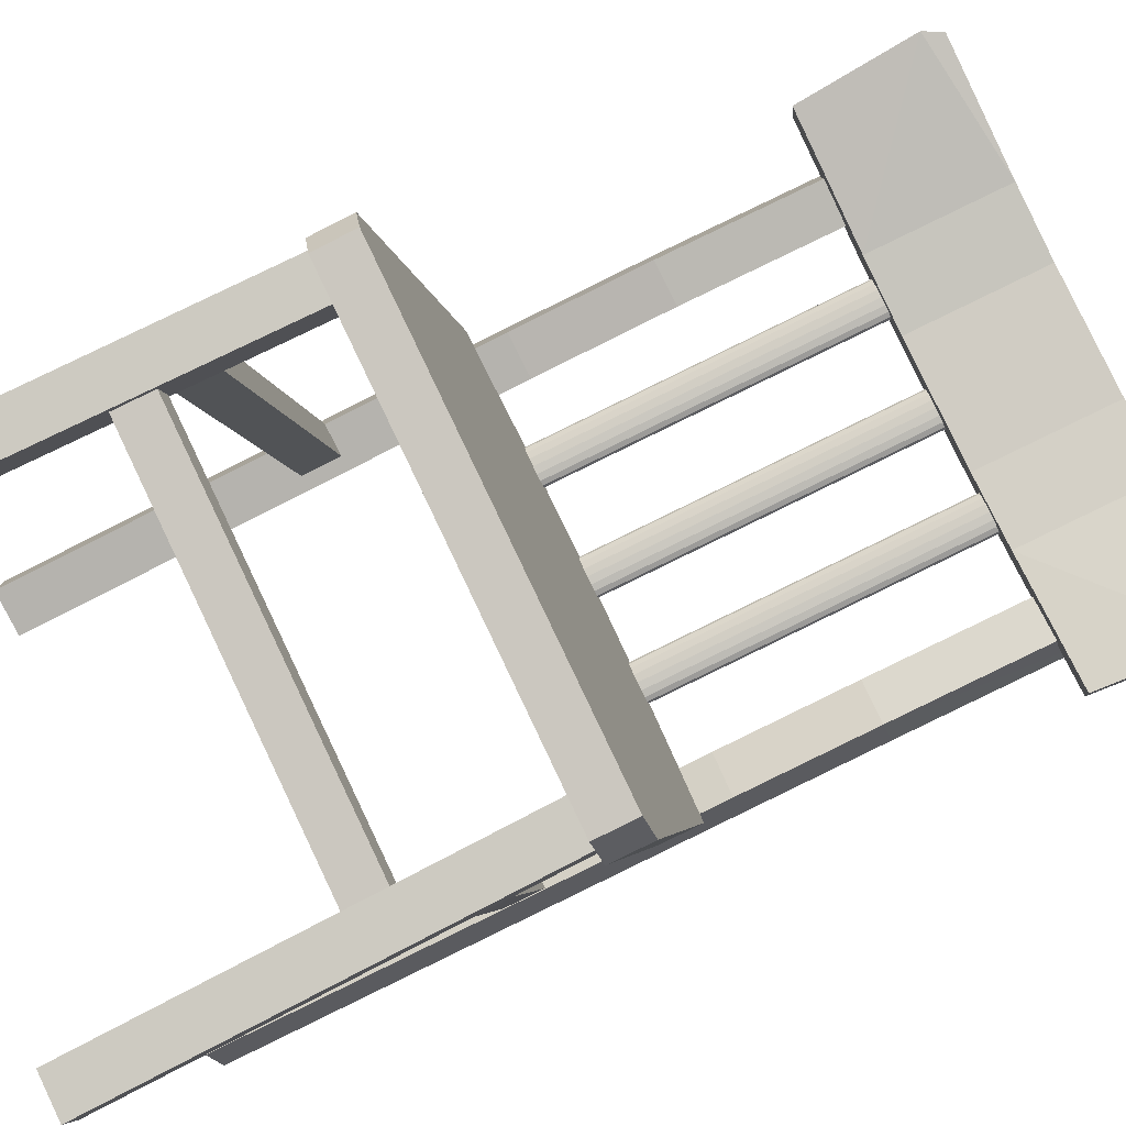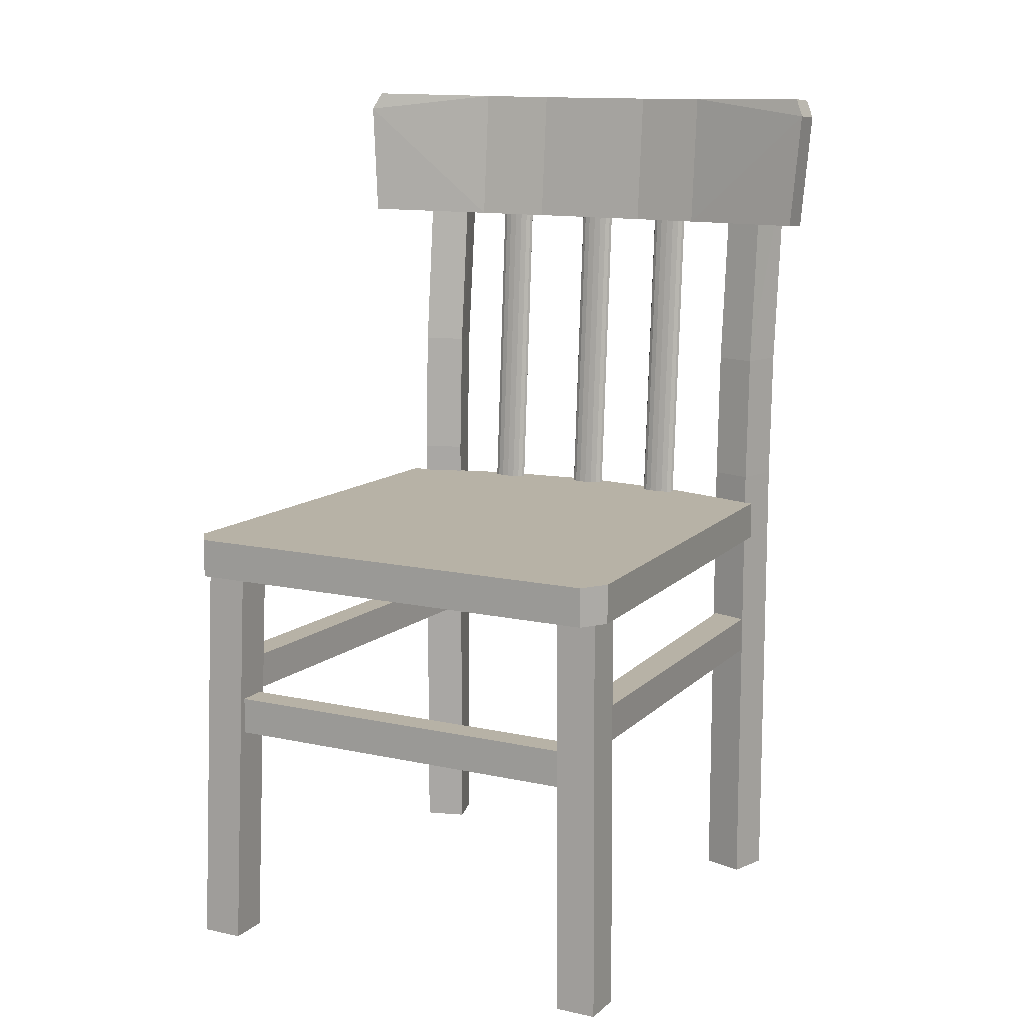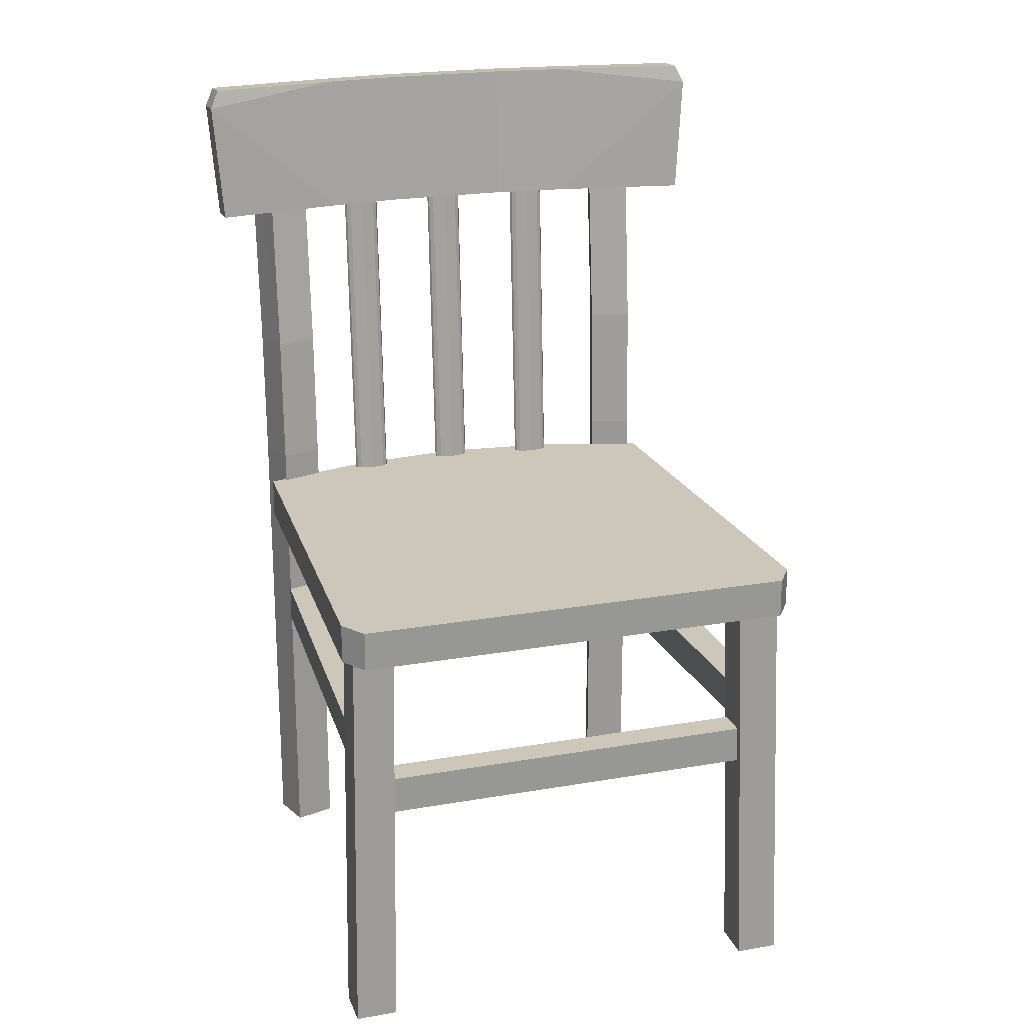
<metadata>
{"format":"obj","ext":"obj","renderer":"f3d","projection":"perspective","resolution":1024,"background":"white","views":[{"elev":-79.6,"azim":116.8,"up":"+Z"},{"elev":12.3,"azim":-169.5,"up":"+Y"},{"elev":21.4,"azim":145.3,"up":"+Y"}]}
</metadata>
<code>
o seat
v -3.936 1.107 2.404
v -3.936 1.141 2.404
v -4.299 1.141 2.29
v -4.299 1.107 2.29
v -4.05 1.107 2.767
v -4.05 1.141 2.767
v -4.413 1.141 2.654
v -4.413 1.107 2.654
v -4.32 1.107 2.307
v -4.32 1.141 2.307
v -3.929 1.141 2.429
v -3.929 1.107 2.429
v -4.242 1.141 2.744
v -4.242 1.107 2.744
v -4.33 1.107 2.706
v -4.33 1.141 2.706
v -4.148 1.141 2.763
v -4.148 1.107 2.763
v -3.969 0.9913 2.431
v -3.969 1.023 2.431
v -3.943 1.023 2.438
v -3.943 0.9913 2.438
v -4.09 0.9913 2.768
v -4.09 1.023 2.768
v -4.067 1.023 2.776
v -4.067 0.9913 2.776
v -4.287 0.9913 2.331
v -4.287 1.023 2.331
v -4.312 1.023 2.323
v -4.312 0.9913 2.323
v -4.379 0.9913 2.678
v -4.379 1.023 2.678
v -4.409 1.023 2.669
v -4.409 0.9913 2.669
v -3.958 0.9569 2.417
v -3.958 0.9893 2.417
v -4.289 0.9893 2.314
v -4.289 0.9569 2.314
v -3.966 0.9569 2.441
v -3.966 0.9893 2.441
v -4.296 0.9893 2.338
v -4.296 0.9569 2.338
v -4.337 1.443 2.717
v -4.335 1.443 2.715
v -4.331 1.443 2.714
v -4.326 1.443 2.714
v -4.32 1.443 2.716
v -4.314 1.443 2.718
v -4.309 1.443 2.721
v -4.307 1.443 2.724
v -4.306 1.443 2.726
v -4.308 1.442 2.728
v -4.312 1.442 2.729
v -4.317 1.442 2.729
v -4.323 1.442 2.728
v -4.329 1.442 2.725
v -4.333 1.442 2.722
v -4.336 1.442 2.72
v -4.33 1.133 2.697
v -4.328 1.133 2.695
v -4.325 1.133 2.694
v -4.319 1.133 2.695
v -4.313 1.133 2.696
v -4.308 1.133 2.698
v -4.303 1.133 2.701
v -4.301 1.133 2.704
v -4.3 1.133 2.707
v -4.302 1.133 2.708
v -4.306 1.132 2.709
v -4.311 1.132 2.709
v -4.317 1.132 2.708
v -4.323 1.132 2.705
v -4.327 1.132 2.703
v -4.33 1.133 2.7
v -4.176 1.443 2.767
v -4.174 1.443 2.765
v -4.17 1.443 2.764
v -4.165 1.443 2.765
v -4.159 1.443 2.766
v -4.154 1.443 2.768
v -4.149 1.443 2.771
v -4.146 1.443 2.774
v -4.146 1.443 2.776
v -4.148 1.442 2.778
v -4.152 1.442 2.779
v -4.157 1.442 2.779
v -4.163 1.442 2.778
v -4.168 1.442 2.775
v -4.173 1.442 2.773
v -4.176 1.442 2.77
v -4.17 1.133 2.747
v -4.168 1.133 2.745
v -4.164 1.133 2.744
v -4.159 1.133 2.745
v -4.153 1.133 2.746
v -4.147 1.133 2.748
v -4.143 1.133 2.751
v -4.14 1.133 2.754
v -4.14 1.133 2.757
v -4.142 1.133 2.759
v -4.145 1.132 2.759
v -4.151 1.132 2.759
v -4.157 1.132 2.758
v -4.162 1.132 2.756
v -4.167 1.132 2.753
v -4.169 1.133 2.75
v -4.26 1.443 2.749
v -4.258 1.443 2.747
v -4.254 1.443 2.746
v -4.249 1.443 2.747
v -4.243 1.443 2.748
v -4.237 1.443 2.75
v -4.233 1.443 2.753
v -4.23 1.443 2.756
v -4.23 1.443 2.759
v -4.232 1.442 2.761
v -4.236 1.442 2.761
v -4.241 1.442 2.761
v -4.247 1.442 2.76
v -4.252 1.442 2.758
v -4.257 1.442 2.755
v -4.26 1.442 2.752
v -4.254 1.133 2.729
v -4.252 1.133 2.728
v -4.248 1.133 2.727
v -4.243 1.133 2.727
v -4.237 1.133 2.728
v -4.231 1.133 2.731
v -4.227 1.133 2.733
v -4.224 1.133 2.736
v -4.224 1.133 2.739
v -4.225 1.133 2.741
v -4.229 1.132 2.742
v -4.235 1.132 2.741
v -4.241 1.132 2.74
v -4.246 1.132 2.738
v -4.251 1.132 2.735
v -4.253 1.133 2.732
v -4.345 1.411 2.692
v -4.348 1.528 2.701
v -4.447 1.53 2.644
v -4.444 1.413 2.634
v -4.353 1.409 2.718
v -4.356 1.526 2.728
v -4.455 1.528 2.67
v -4.452 1.411 2.661
v -4.289 1.411 2.718
v -4.292 1.528 2.728
v -4.3 1.526 2.755
v -4.297 1.409 2.745
v -4.126 1.411 2.76
v -4.129 1.528 2.77
v -4.015 1.53 2.779
v -4.012 1.413 2.769
v -4.134 1.409 2.787
v -4.137 1.526 2.796
v -4.024 1.528 2.805
v -4.021 1.411 2.796
v -4.187 1.411 2.75
v -4.19 1.528 2.76
v -4.199 1.526 2.786
v -4.196 1.409 2.777
v -4.461 1.513 2.663
v -4.452 1.515 2.637
v -4.015 1.513 2.803
v -4.007 1.515 2.776
v -4.099 0.7592 2.763
v -4.099 1.167 2.763
v -4.063 1.167 2.763
v -4.063 0.7592 2.763
v -4.1 0.7592 2.8
v -4.1 1.167 2.8
v -4.063 1.167 2.8
v -4.063 0.7592 2.8
v -4.101 1.28 2.767
v -4.064 1.28 2.768
v -4.064 1.28 2.804
v -4.101 1.28 2.804
v -4.107 1.48 2.786
v -4.07 1.48 2.786
v -4.07 1.468 2.823
v -4.107 1.468 2.823
v -4.107 1.48 2.804
v -4.07 1.48 2.805
v -4.376 0.7592 2.677
v -4.376 1.167 2.677
v -4.406 1.167 2.656
v -4.406 0.7592 2.656
v -4.397 0.7592 2.707
v -4.397 1.167 2.707
v -4.427 1.167 2.686
v -4.427 0.7592 2.686
v -4.377 1.28 2.681
v -4.408 1.28 2.66
v -4.428 1.28 2.691
v -4.398 1.28 2.711
v -4.383 1.48 2.7
v -4.414 1.48 2.679
v -4.434 1.468 2.709
v -4.404 1.468 2.73
v -4.394 1.48 2.715
v -4.424 1.48 2.694
v -3.958 0.7588 2.403
v -3.97 1.133 2.413
v -3.936 1.133 2.424
v -3.924 0.7588 2.414
v -3.969 0.7588 2.437
v -3.981 1.133 2.447
v -3.947 1.133 2.458
v -3.935 0.7588 2.448
v -4.279 0.7588 2.303
v -4.275 1.133 2.318
v -4.309 1.133 2.307
v -4.313 0.7588 2.292
v -4.29 0.7588 2.337
v -4.286 1.133 2.352
v -4.32 1.133 2.342
v -4.324 0.7588 2.326
v -3.936 1.107 2.404
v -3.936 1.107 2.404
v -3.936 1.141 2.404
v -3.936 1.141 2.404
v -4.299 1.141 2.29
v -4.299 1.141 2.29
v -4.299 1.107 2.29
v -4.299 1.107 2.29
v -4.05 1.107 2.767
v -4.05 1.107 2.767
v -4.05 1.141 2.767
v -4.05 1.141 2.767
v -4.413 1.141 2.654
v -4.413 1.141 2.654
v -4.413 1.107 2.654
v -4.413 1.107 2.654
v -4.32 1.107 2.307
v -4.32 1.141 2.307
v -3.929 1.141 2.429
v -3.929 1.107 2.429
v -4.242 1.141 2.744
v -4.242 1.107 2.744
v -4.33 1.107 2.706
v -4.33 1.141 2.706
v -4.148 1.141 2.763
v -4.148 1.107 2.763
v -3.969 0.9913 2.431
v -3.969 0.9913 2.431
v -3.969 1.023 2.431
v -3.969 1.023 2.431
v -3.943 1.023 2.438
v -3.943 1.023 2.438
v -3.943 0.9913 2.438
v -3.943 0.9913 2.438
v -4.09 0.9913 2.768
v -4.09 0.9913 2.768
v -4.09 1.023 2.768
v -4.09 1.023 2.768
v -4.067 1.023 2.776
v -4.067 1.023 2.776
v -4.067 0.9913 2.776
v -4.067 0.9913 2.776
v -4.287 0.9913 2.331
v -4.287 0.9913 2.331
v -4.287 1.023 2.331
v -4.287 1.023 2.331
v -4.312 1.023 2.323
v -4.312 1.023 2.323
v -4.312 0.9913 2.323
v -4.312 0.9913 2.323
v -4.379 0.9913 2.678
v -4.379 0.9913 2.678
v -4.379 1.023 2.678
v -4.379 1.023 2.678
v -4.409 1.023 2.669
v -4.409 1.023 2.669
v -4.409 0.9913 2.669
v -4.409 0.9913 2.669
v -3.958 0.9569 2.417
v -3.958 0.9569 2.417
v -3.958 0.9893 2.417
v -3.958 0.9893 2.417
v -4.289 0.9893 2.314
v -4.289 0.9893 2.314
v -4.289 0.9569 2.314
v -4.289 0.9569 2.314
v -3.966 0.9569 2.441
v -3.966 0.9569 2.441
v -3.966 0.9893 2.441
v -3.966 0.9893 2.441
v -4.296 0.9893 2.338
v -4.296 0.9893 2.338
v -4.296 0.9569 2.338
v -4.296 0.9569 2.338
v -4.337 1.443 2.717
v -4.335 1.443 2.715
v -4.335 1.443 2.715
v -4.331 1.443 2.714
v -4.326 1.443 2.714
v -4.32 1.443 2.716
v -4.314 1.443 2.718
v -4.309 1.443 2.721
v -4.307 1.443 2.724
v -4.307 1.443 2.724
v -4.306 1.443 2.726
v -4.308 1.442 2.728
v -4.308 1.442 2.728
v -4.312 1.442 2.729
v -4.317 1.442 2.729
v -4.323 1.442 2.728
v -4.329 1.442 2.725
v -4.333 1.442 2.722
v -4.336 1.442 2.72
v -4.336 1.442 2.72
v -4.33 1.133 2.697
v -4.328 1.133 2.695
v -4.328 1.133 2.695
v -4.325 1.133 2.694
v -4.319 1.133 2.695
v -4.313 1.133 2.696
v -4.308 1.133 2.698
v -4.303 1.133 2.701
v -4.301 1.133 2.704
v -4.301 1.133 2.704
v -4.3 1.133 2.707
v -4.302 1.133 2.708
v -4.302 1.133 2.708
v -4.306 1.132 2.709
v -4.311 1.132 2.709
v -4.317 1.132 2.708
v -4.323 1.132 2.705
v -4.327 1.132 2.703
v -4.33 1.133 2.7
v -4.33 1.133 2.7
v -4.176 1.443 2.767
v -4.174 1.443 2.765
v -4.174 1.443 2.765
v -4.17 1.443 2.764
v -4.165 1.443 2.765
v -4.159 1.443 2.766
v -4.154 1.443 2.768
v -4.149 1.443 2.771
v -4.146 1.443 2.774
v -4.146 1.443 2.774
v -4.146 1.443 2.776
v -4.148 1.442 2.778
v -4.148 1.442 2.778
v -4.152 1.442 2.779
v -4.157 1.442 2.779
v -4.163 1.442 2.778
v -4.168 1.442 2.775
v -4.173 1.442 2.773
v -4.176 1.442 2.77
v -4.176 1.442 2.77
v -4.17 1.133 2.747
v -4.168 1.133 2.745
v -4.168 1.133 2.745
v -4.164 1.133 2.744
v -4.159 1.133 2.745
v -4.153 1.133 2.746
v -4.147 1.133 2.748
v -4.143 1.133 2.751
v -4.14 1.133 2.754
v -4.14 1.133 2.754
v -4.14 1.133 2.757
v -4.142 1.133 2.759
v -4.142 1.133 2.759
v -4.145 1.132 2.759
v -4.151 1.132 2.759
v -4.157 1.132 2.758
v -4.162 1.132 2.756
v -4.167 1.132 2.753
v -4.169 1.133 2.75
v -4.169 1.133 2.75
v -4.26 1.443 2.749
v -4.258 1.443 2.747
v -4.258 1.443 2.747
v -4.254 1.443 2.746
v -4.249 1.443 2.747
v -4.243 1.443 2.748
v -4.237 1.443 2.75
v -4.233 1.443 2.753
v -4.23 1.443 2.756
v -4.23 1.443 2.756
v -4.23 1.443 2.759
v -4.232 1.442 2.761
v -4.232 1.442 2.761
v -4.236 1.442 2.761
v -4.241 1.442 2.761
v -4.247 1.442 2.76
v -4.252 1.442 2.758
v -4.257 1.442 2.755
v -4.26 1.442 2.752
v -4.26 1.442 2.752
v -4.254 1.133 2.729
v -4.252 1.133 2.728
v -4.252 1.133 2.728
v -4.248 1.133 2.727
v -4.243 1.133 2.727
v -4.237 1.133 2.728
v -4.231 1.133 2.731
v -4.227 1.133 2.733
v -4.224 1.133 2.736
v -4.224 1.133 2.736
v -4.224 1.133 2.739
v -4.225 1.133 2.741
v -4.225 1.133 2.741
v -4.229 1.132 2.742
v -4.235 1.132 2.741
v -4.241 1.132 2.74
v -4.246 1.132 2.738
v -4.251 1.132 2.735
v -4.253 1.133 2.732
v -4.253 1.133 2.732
v -4.345 1.411 2.692
v -4.348 1.528 2.701
v -4.447 1.53 2.644
v -4.447 1.53 2.644
v -4.444 1.413 2.634
v -4.444 1.413 2.634
v -4.353 1.409 2.718
v -4.356 1.526 2.728
v -4.455 1.528 2.67
v -4.455 1.528 2.67
v -4.452 1.411 2.661
v -4.452 1.411 2.661
v -4.289 1.411 2.718
v -4.292 1.528 2.728
v -4.3 1.526 2.755
v -4.297 1.409 2.745
v -4.126 1.411 2.76
v -4.129 1.528 2.77
v -4.015 1.53 2.779
v -4.015 1.53 2.779
v -4.012 1.413 2.769
v -4.012 1.413 2.769
v -4.134 1.409 2.787
v -4.137 1.526 2.796
v -4.024 1.528 2.805
v -4.024 1.528 2.805
v -4.021 1.411 2.796
v -4.021 1.411 2.796
v -4.187 1.411 2.75
v -4.19 1.528 2.76
v -4.199 1.526 2.786
v -4.196 1.409 2.777
v -4.461 1.513 2.663
v -4.452 1.515 2.637
v -4.015 1.513 2.803
v -4.007 1.515 2.776
v -4.099 0.7592 2.763
v -4.099 0.7592 2.763
v -4.099 1.167 2.763
v -4.063 1.167 2.763
v -4.063 0.7592 2.763
v -4.063 0.7592 2.763
v -4.1 0.7592 2.8
v -4.1 0.7592 2.8
v -4.1 1.167 2.8
v -4.063 1.167 2.8
v -4.063 0.7592 2.8
v -4.063 0.7592 2.8
v -4.101 1.28 2.767
v -4.064 1.28 2.768
v -4.064 1.28 2.804
v -4.101 1.28 2.804
v -4.107 1.48 2.786
v -4.107 1.48 2.786
v -4.07 1.48 2.786
v -4.07 1.48 2.786
v -4.07 1.468 2.823
v -4.07 1.468 2.823
v -4.107 1.468 2.823
v -4.107 1.468 2.823
v -4.107 1.48 2.804
v -4.07 1.48 2.805
v -4.376 0.7592 2.677
v -4.376 0.7592 2.677
v -4.376 1.167 2.677
v -4.406 1.167 2.656
v -4.406 0.7592 2.656
v -4.406 0.7592 2.656
v -4.397 0.7592 2.707
v -4.397 0.7592 2.707
v -4.397 1.167 2.707
v -4.427 1.167 2.686
v -4.427 0.7592 2.686
v -4.427 0.7592 2.686
v -4.377 1.28 2.681
v -4.408 1.28 2.66
v -4.428 1.28 2.691
v -4.398 1.28 2.711
v -4.383 1.48 2.7
v -4.383 1.48 2.7
v -4.414 1.48 2.679
v -4.414 1.48 2.679
v -4.434 1.468 2.709
v -4.434 1.468 2.709
v -4.404 1.468 2.73
v -4.404 1.468 2.73
v -4.394 1.48 2.715
v -4.424 1.48 2.694
v -3.958 0.7588 2.403
v -3.958 0.7588 2.403
v -3.97 1.133 2.413
v -3.97 1.133 2.413
v -3.936 1.133 2.424
v -3.936 1.133 2.424
v -3.924 0.7588 2.414
v -3.924 0.7588 2.414
v -3.969 0.7588 2.437
v -3.969 0.7588 2.437
v -3.981 1.133 2.447
v -3.981 1.133 2.447
v -3.947 1.133 2.458
v -3.947 1.133 2.458
v -3.935 0.7588 2.448
v -3.935 0.7588 2.448
v -4.279 0.7588 2.303
v -4.279 0.7588 2.303
v -4.275 1.133 2.318
v -4.275 1.133 2.318
v -4.309 1.133 2.307
v -4.309 1.133 2.307
v -4.313 0.7588 2.292
v -4.313 0.7588 2.292
v -4.29 0.7588 2.337
v -4.29 0.7588 2.337
v -4.286 1.133 2.352
v -4.286 1.133 2.352
v -4.32 1.133 2.342
v -4.32 1.133 2.342
v -4.324 0.7588 2.326
v -4.324 0.7588 2.326
f 1 226 223
f 1 223 2
f 4 235 10
f 4 10 3
f 220 238 9
f 220 9 225
f 238 228 244
f 238 244 240
f 240 241 9
f 240 9 238
f 241 233 9
f 224 236 237
f 224 237 222
f 236 232 242
f 236 242 239
f 239 243 237
f 239 237 236
f 243 230 237
f 14 18 17
f 14 17 13
f 221 11 12
f 12 219 221
f 231 10 235
f 235 234 231
f 5 12 11
f 5 11 6
f 16 15 13
f 15 14 13
f 8 15 16
f 8 16 7
f 229 17 18
f 18 227 229
f 248 250 252
f 252 246 248
f 249 257 259
f 259 251 249
f 26 23 19
f 19 22 26
f 20 24 25
f 20 25 21
f 254 260 258
f 254 258 256
f 245 253 255
f 245 255 247
f 262 268 266
f 262 266 264
f 267 275 273
f 267 273 265
f 27 31 34
f 27 34 30
f 29 33 28
f 33 32 28
f 272 274 276
f 276 270 272
f 263 271 269
f 269 261 263
f 35 38 37
f 35 37 36
f 284 292 290
f 284 290 282
f 278 286 283
f 286 291 283
f 281 289 280
f 289 288 280
f 40 41 42
f 42 39 40
f 279 287 285
f 285 277 279
f 293 311 294
f 311 57 45
f 311 45 294
f 57 56 46
f 57 46 45
f 56 55 47
f 56 47 46
f 55 54 48
f 55 48 47
f 54 53 49
f 54 49 48
f 53 304 301
f 53 301 49
f 304 303 301
f 314 61 73
f 314 73 331
f 314 331 313
f 61 62 72
f 61 72 73
f 62 63 71
f 62 71 72
f 63 64 70
f 63 70 71
f 64 65 69
f 64 69 70
f 65 321 324
f 65 324 69
f 321 323 324
f 43 59 58
f 59 74 58
f 312 332 310
f 332 330 310
f 310 330 309
f 330 329 309
f 309 329 308
f 329 328 308
f 308 328 327
f 308 327 307
f 307 327 326
f 307 326 306
f 306 326 325
f 306 325 305
f 52 68 67
f 52 67 51
f 51 67 66
f 51 66 50
f 302 322 320
f 302 320 300
f 300 320 319
f 300 319 299
f 299 319 318
f 299 318 298
f 298 318 297
f 318 317 297
f 297 317 296
f 317 316 296
f 296 316 295
f 316 315 295
f 44 60 43
f 60 59 43
f 333 351 335
f 351 89 336
f 351 336 335
f 89 88 337
f 89 337 336
f 88 87 338
f 88 338 337
f 87 86 339
f 87 339 338
f 86 85 340
f 86 340 339
f 85 344 342
f 85 342 340
f 344 343 342
f 355 356 105
f 355 105 371
f 355 371 353
f 356 357 104
f 356 104 105
f 357 358 103
f 357 103 104
f 358 359 102
f 358 102 103
f 359 360 101
f 359 101 102
f 360 362 364
f 360 364 101
f 362 363 364
f 75 91 90
f 91 106 90
f 352 372 350
f 372 370 350
f 350 370 349
f 370 369 349
f 349 369 348
f 369 368 348
f 348 368 367
f 348 367 347
f 347 367 366
f 347 366 346
f 346 366 365
f 346 365 345
f 84 100 99
f 84 99 83
f 83 99 361
f 83 361 341
f 82 98 97
f 82 97 81
f 81 97 96
f 81 96 80
f 80 96 95
f 80 95 79
f 79 95 78
f 95 94 78
f 78 94 77
f 94 93 77
f 77 93 76
f 93 92 76
f 334 354 75
f 354 91 75
f 107 391 374
f 391 390 376
f 391 376 374
f 390 389 377
f 390 377 376
f 389 388 378
f 389 378 377
f 388 387 379
f 388 379 378
f 387 386 380
f 387 380 379
f 386 385 382
f 386 382 380
f 385 383 382
f 394 396 410
f 394 410 411
f 394 411 123
f 396 397 409
f 396 409 410
f 397 398 408
f 397 408 409
f 398 399 407
f 398 407 408
f 399 400 406
f 399 406 407
f 400 402 405
f 400 405 406
f 402 403 405
f 373 393 392
f 393 412 392
f 122 138 121
f 138 137 121
f 121 137 120
f 137 136 120
f 120 136 119
f 136 135 119
f 119 135 134
f 119 134 118
f 118 134 133
f 118 133 117
f 117 133 132
f 117 132 116
f 384 404 131
f 384 131 115
f 115 131 401
f 115 401 381
f 114 130 129
f 114 129 113
f 113 129 128
f 113 128 112
f 112 128 127
f 112 127 111
f 111 127 110
f 127 126 110
f 110 126 109
f 126 125 109
f 109 125 108
f 125 124 108
f 375 395 373
f 395 393 373
f 139 142 164
f 164 141 140
f 164 140 139
f 418 424 445
f 418 445 446
f 413 419 423
f 413 423 417
f 414 415 421
f 414 421 420
f 144 145 163
f 143 144 163
f 143 163 146
f 140 148 147
f 140 147 139
f 420 427 426
f 420 426 414
f 144 143 150
f 144 150 149
f 413 425 419
f 425 428 419
f 152 153 166
f 151 152 166
f 151 166 154
f 165 448 431
f 431 157 165
f 429 434 440
f 429 440 435
f 430 436 438
f 438 432 430
f 155 439 447
f 447 437 156
f 447 156 155
f 152 151 159
f 152 159 160
f 442 443 436
f 436 430 442
f 156 161 162
f 156 162 155
f 435 444 441
f 435 441 429
f 148 160 147
f 160 159 147
f 425 441 428
f 441 444 428
f 150 162 149
f 162 161 149
f 427 443 426
f 443 442 426
f 446 445 416
f 445 422 416
f 433 448 165
f 433 165 158
f 168 169 170
f 170 167 168
f 452 173 453
f 173 174 453
f 454 460 456
f 454 456 450
f 466 473 468
f 473 474 468
f 459 458 457
f 457 455 459
f 449 171 172
f 449 172 451
f 168 175 176
f 168 176 169
f 462 177 173
f 173 452 462
f 463 464 457
f 457 458 463
f 172 178 461
f 172 461 451
f 175 179 180
f 175 180 176
f 181 462 467
f 181 467 184
f 181 177 462
f 469 471 464
f 464 463 469
f 182 183 465
f 465 461 182
f 461 178 182
f 474 473 472
f 472 470 474
f 188 187 186
f 186 185 188
f 479 485 484
f 479 484 478
f 482 486 480
f 480 476 482
f 494 500 499
f 499 492 494
f 190 191 192
f 192 189 190
f 477 483 475
f 483 481 475
f 194 193 186
f 186 187 194
f 484 489 488
f 484 488 478
f 190 196 195
f 190 195 191
f 487 490 483
f 483 477 487
f 198 197 193
f 193 194 198
f 495 202 493
f 493 488 495
f 488 489 495
f 196 200 199
f 196 199 195
f 497 487 491
f 497 491 201
f 497 490 487
f 496 498 500
f 498 499 500
f 503 505 501
f 505 507 501
f 506 514 516
f 506 516 508
f 206 210 207
f 206 207 203
f 204 208 205
f 208 209 205
f 509 515 513
f 509 513 511
f 502 510 504
f 510 512 504
f 517 523 213
f 213 212 517
f 524 532 522
f 532 530 522
f 211 215 218
f 211 218 214
f 521 529 519
f 529 216 519
f 217 531 525
f 525 527 217
f 520 528 526
f 520 526 518

</code>
